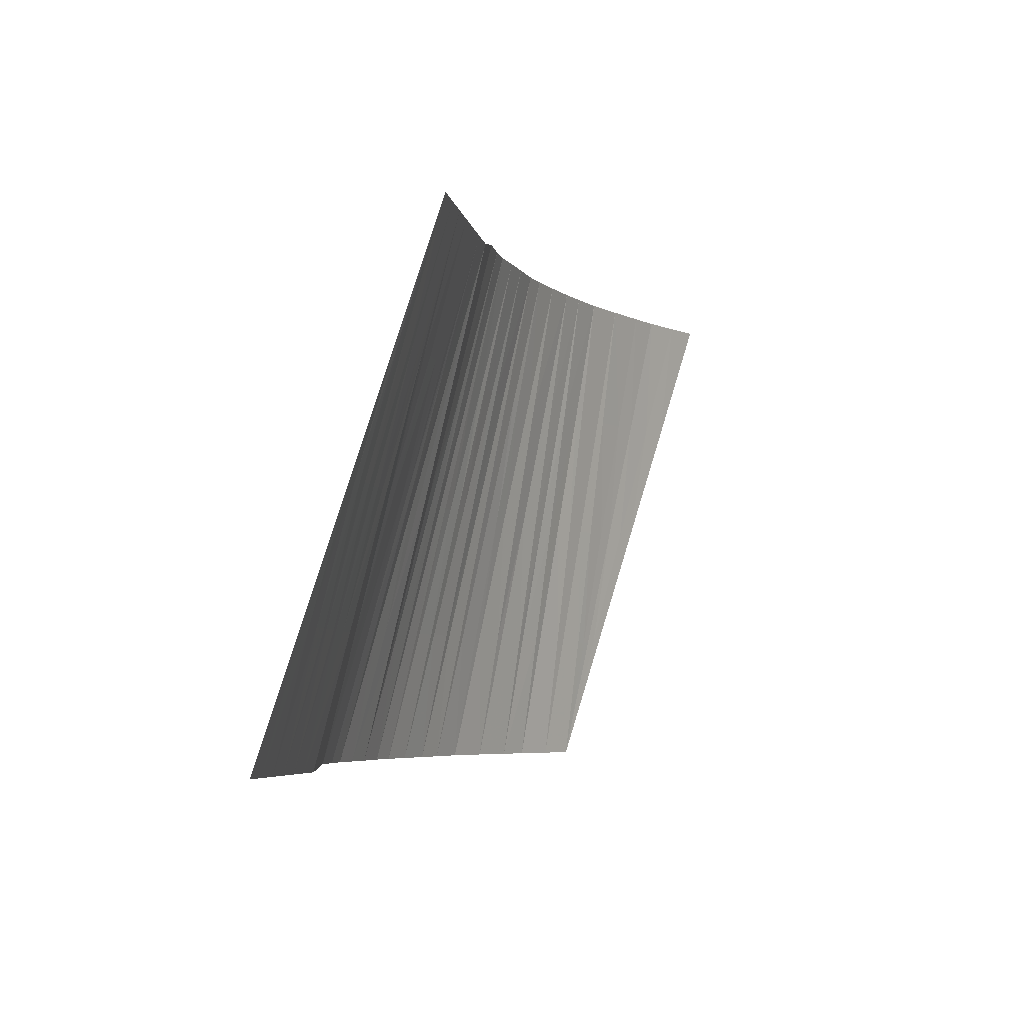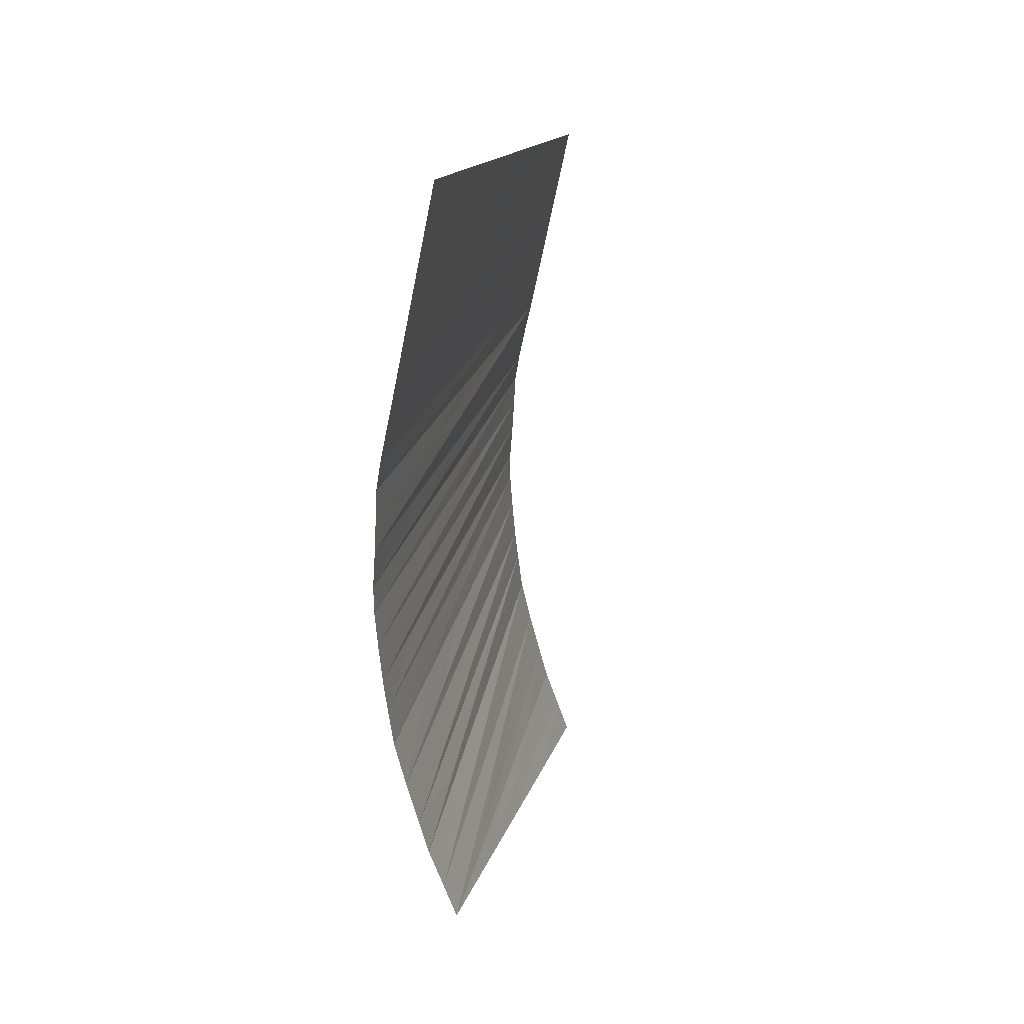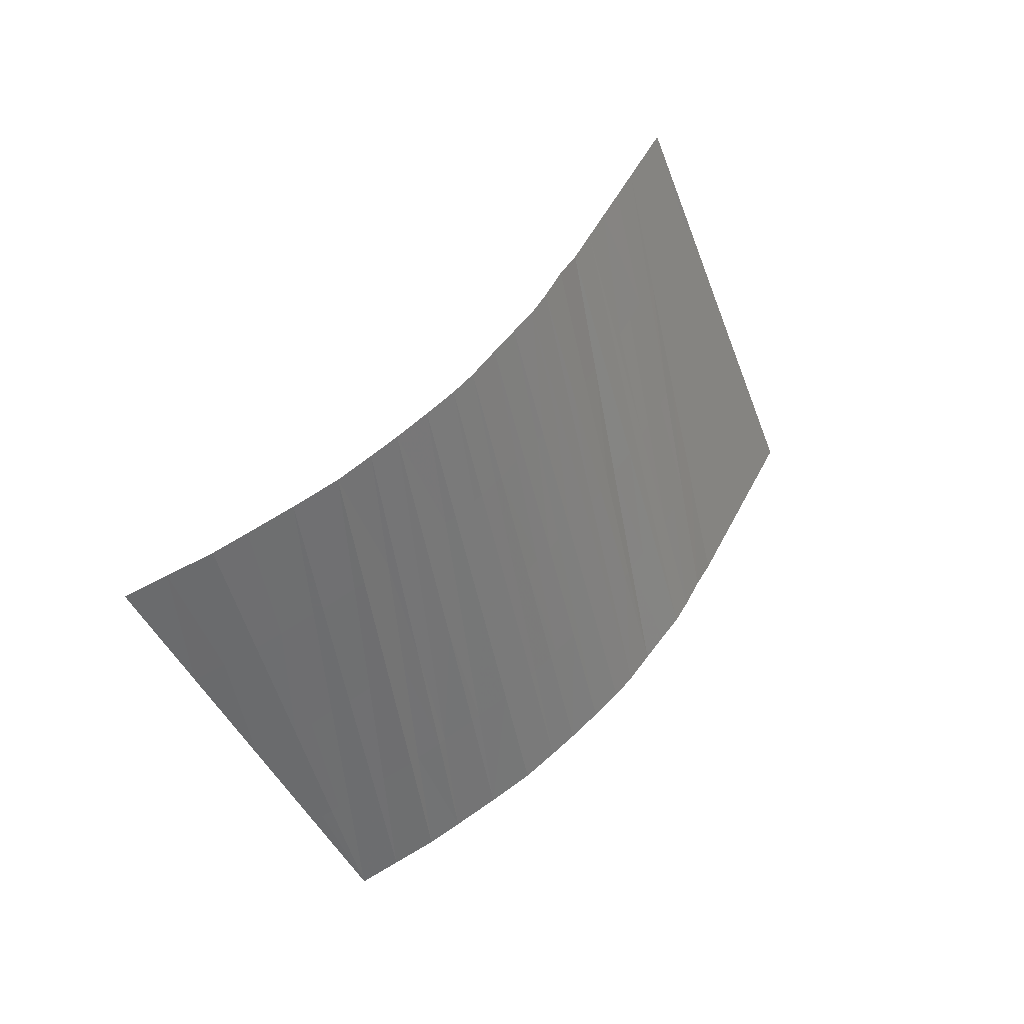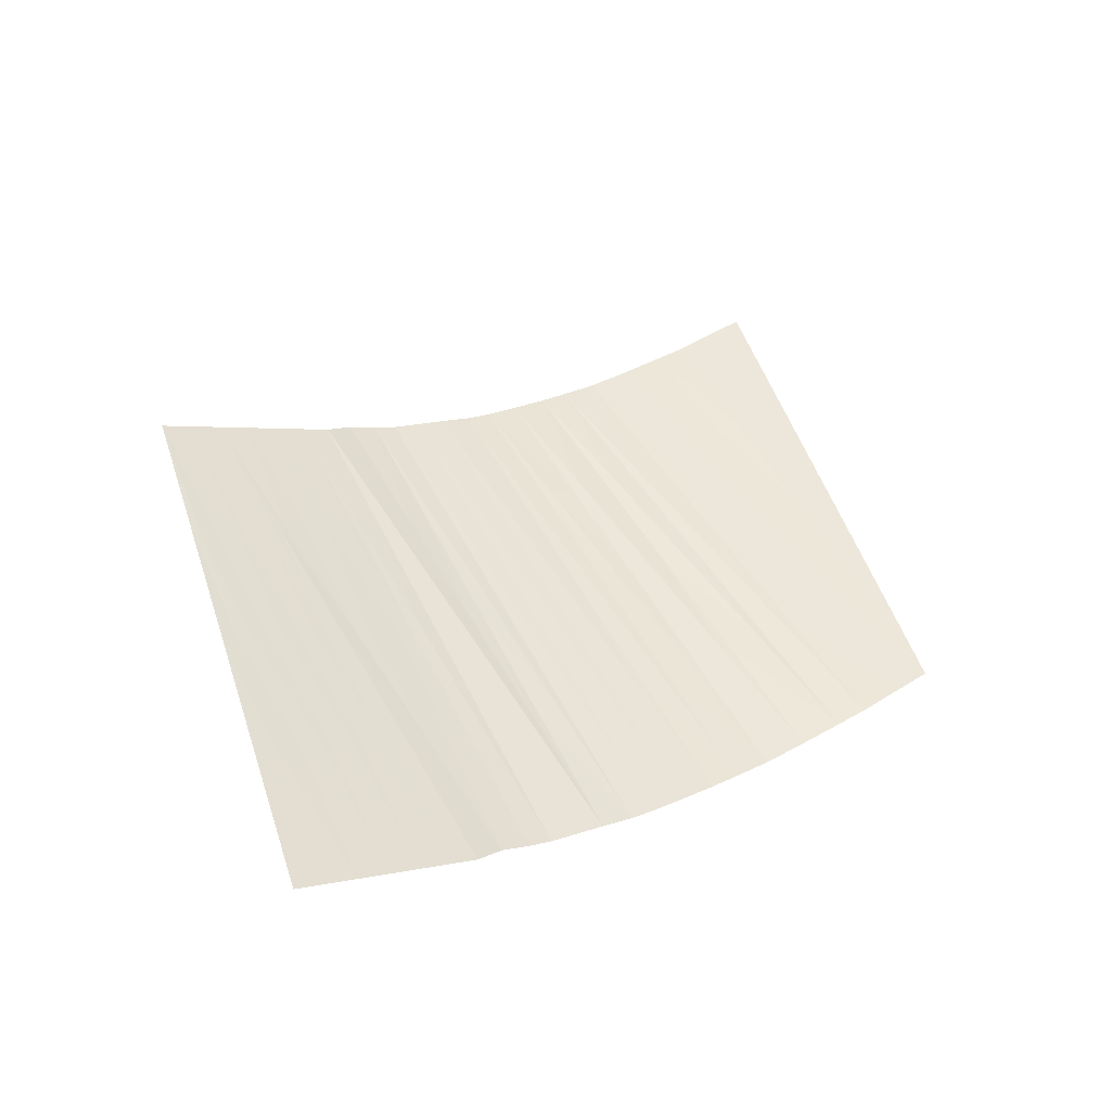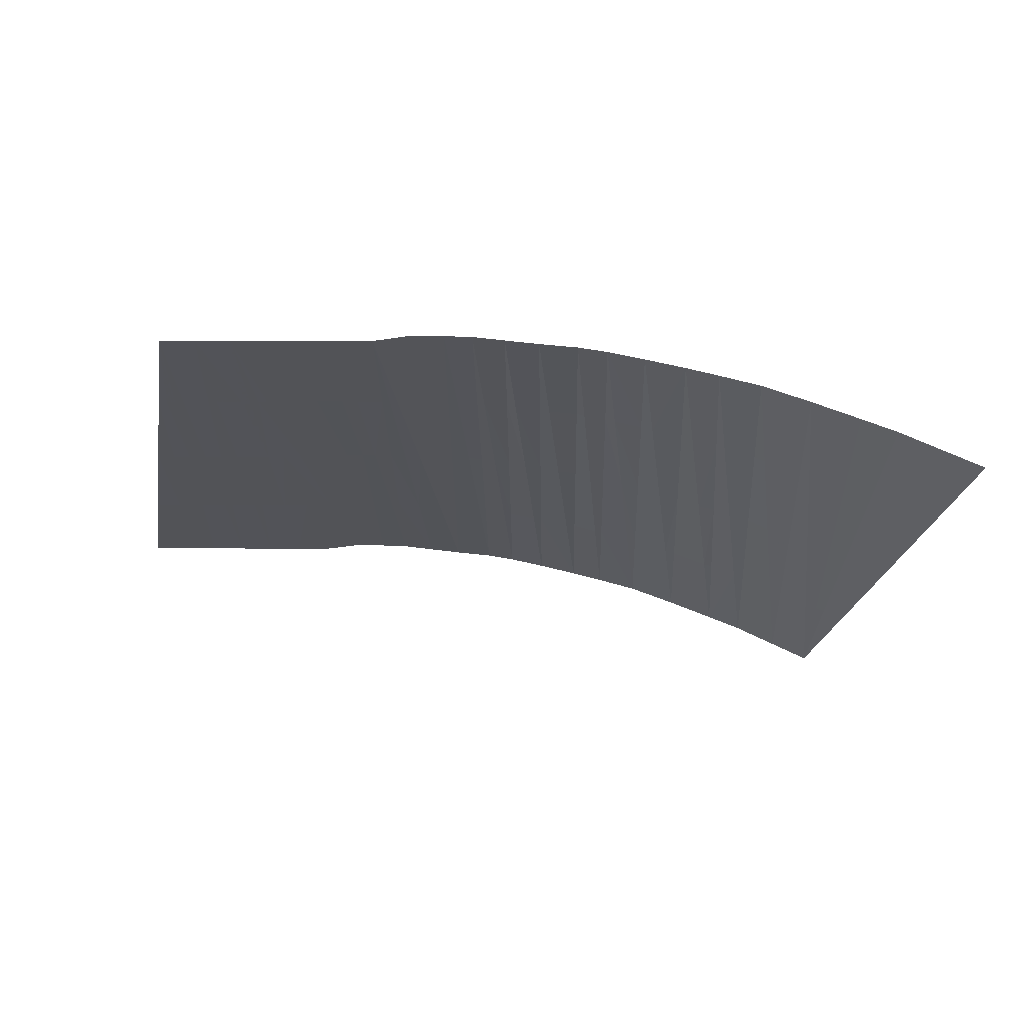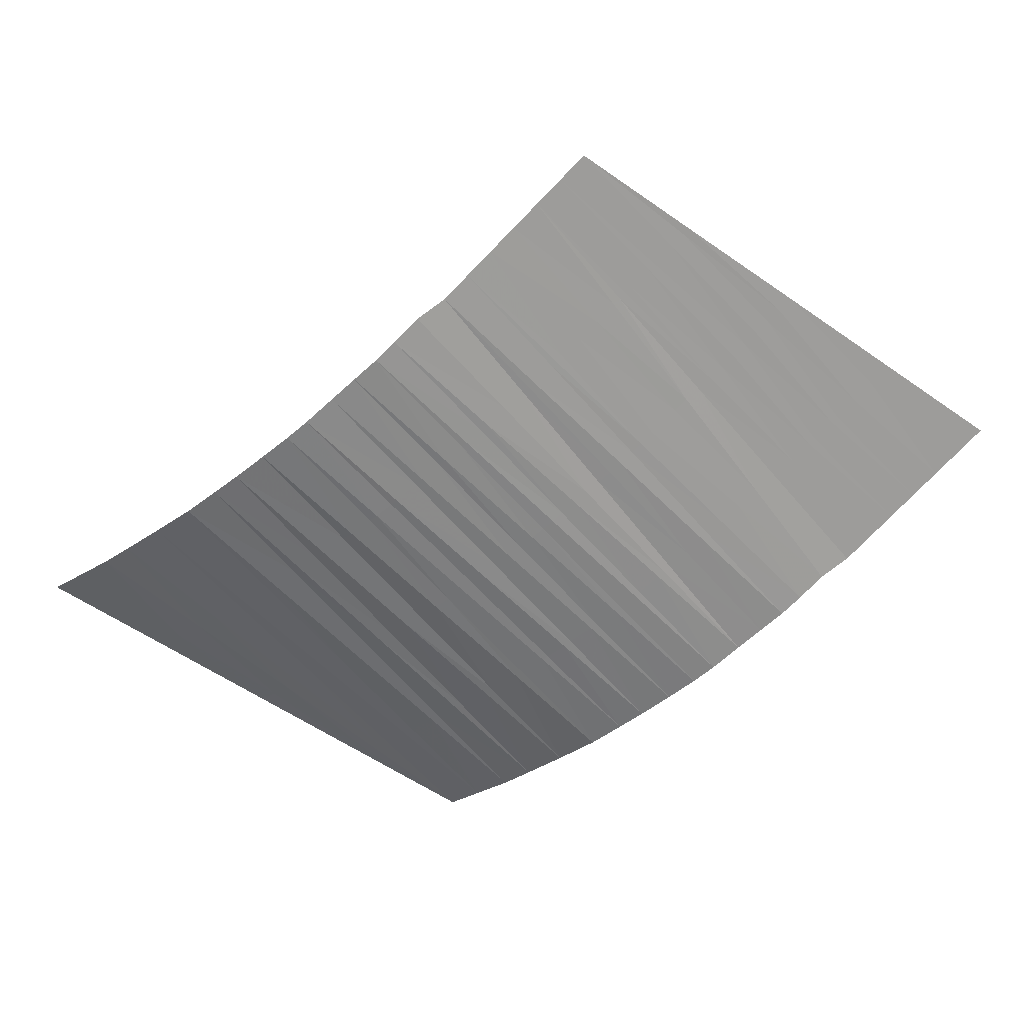
<metadata>
{"format":"obj","ext":"obj","renderer":"f3d","projection":"perspective","resolution":1024,"background":"white","views":[{"elev":-6.4,"azim":-54.9,"up":"+Y"},{"elev":-62.6,"azim":-75.7,"up":"+Y"},{"elev":50.7,"azim":141.7,"up":"+Y"},{"elev":41.9,"azim":-34.2,"up":"+Z"},{"elev":51.8,"azim":26.4,"up":"+Y"},{"elev":-41.0,"azim":-140.2,"up":"+Z"}]}
</metadata>
<code>
v 4.337e+05 393.5 -3.774e+06
v 4.295e+05 -1.486e+04 -3.777e+06
v 4.325e+05 381.1 -3.775e+06
v 4.326e+05 -3421 -3.775e+06
v 4.316e+05 -7235 -3.776e+06
v 4.305e+05 -1.105e+04 -3.776e+06
v 4.318e+05 -3430 -3.775e+06
v 4.31e+05 -7241 -3.776e+06
v 4.302e+05 -1.105e+04 -3.776e+06
v 4.313e+05 367.4 -3.775e+06
v 4.308e+05 -3440 -3.775e+06
v 4.304e+05 -7248 -3.776e+06
v 4.299e+05 -1.106e+04 -3.776e+06
v 4.302e+05 357 -3.775e+06
v 4.3e+05 -3448 -3.775e+06
v 4.298e+05 -7253 -3.776e+06
v 4.296e+05 -1.106e+04 -3.776e+06
v 4.288e+05 343.5 -3.775e+06
v 4.29e+05 -3458 -3.775e+06
v 4.291e+05 -7260 -3.776e+06
v 4.293e+05 -1.106e+04 -3.776e+06
v 4.283e+05 -1.488e+04 -3.777e+06
v 4.287e+05 -3461 -3.775e+06
v 4.285e+05 -7266 -3.776e+06
v 4.284e+05 -1.107e+04 -3.777e+06
v 4.274e+05 327.4 -3.775e+06
v 4.276e+05 -3473 -3.775e+06
v 4.278e+05 -7274 -3.776e+06
v 4.281e+05 -1.107e+04 -3.777e+06
v 4.27e+05 -1.489e+04 -3.777e+06
v 4.273e+05 -3477 -3.775e+06
v 4.272e+05 -7281 -3.776e+06
v 4.271e+05 -1.108e+04 -3.777e+06
v 4.262e+05 305.2 -3.774e+06
v 4.264e+05 -3493 -3.775e+06
v 4.266e+05 -7292 -3.776e+06
v 4.268e+05 -1.109e+04 -3.777e+06
v 4.259e+05 -1.49e+04 -3.777e+06
v 4.261e+05 -3496 -3.775e+06
v 4.261e+05 -7297 -3.776e+06
v 4.26e+05 -1.11e+04 -3.777e+06
v 4.253e+05 287.3 -3.774e+06
v 4.254e+05 -3509 -3.775e+06
v 4.256e+05 -7306 -3.776e+06
v 4.258e+05 -1.11e+04 -3.777e+06
v 4.245e+05 -1.491e+04 -3.777e+06
v 4.251e+05 -3513 -3.775e+06
v 4.249e+05 -7313 -3.776e+06
v 4.247e+05 -1.111e+04 -3.777e+06
v 4.241e+05 270 -3.774e+06
v 4.242e+05 -3526 -3.775e+06
v 4.243e+05 -7321 -3775690
v 4.244e+05 -1.112e+04 -3.776e+06
v 4.231e+05 -1.493e+04 -3.777e+06
v 4.239e+05 -3530 -3.775e+06
v 4.236e+05 -7329 -3.776e+06
v 4.234e+05 -1.113e+04 -3.776e+06
v 4.231e+05 254.9 -3.774e+06
v 4.231e+05 -3541 -3.775e+06
v 4.231e+05 -7337 -3.776e+06
v 4.231e+05 -1.113e+04 -3.776e+06
v 4.22e+05 -1.495e+04 -3.777e+06
v 4.228e+05 -3547 -3.775e+06
v 4.225e+05 -7348 -3.776e+06
v 4.222e+05 -1.115e+04 -3.776e+06
v 4.223e+05 241.3 -3.774e+06
v 4.222e+05 -3557 -3.775e+06
v 4.221e+05 -7355 -3.775e+06
v 4.22e+05 -1.115e+04 -3.776e+06
v 4.21e+05 -1.497e+04 -3.777e+06
v 4.22e+05 -3561 -3.775e+06
v 4.217e+05 -7364 -3.775e+06
v 4.213e+05 -1.117e+04 -3.776e+06
v 4.213e+05 220.9 -3.773e+06
v 4.212e+05 -3577 -3.774e+06
v 4.211e+05 -7374 -3.775e+06
v 4.211e+05 -1.117e+04 -3.776e+06
v 4.199e+05 -1.499e+04 -3.777e+06
v 4.209e+05 -3581 -3.774e+06
v 4.206e+05 -7383 -3775070
v 4.202e+05 -1.118e+04 -3.776e+06
v 4.204e+05 207.6 -3.773e+06
v 4.202e+05 -3591 -3.774e+06
v 4.201e+05 -7389 -3.775e+06
v 4.2e+05 -1.119e+04 -3.776e+06
v 4.188e+05 -1.5e+04 -3.777e+06
v 4.2e+05 -3595 -3.774e+06
v 4.196e+05 -7397 -3.775e+06
v 4.192e+05 -1.12e+04 -3775717
v 4.195e+05 194.9 -3.773e+06
v 4.193e+05 -3604 -3.774e+06
v 4.192e+05 -7403 -3.775e+06
v 4.19e+05 -1.12e+04 -3.776e+06
v 4.18e+05 -1.501e+04 -3.776e+06
v 4.191e+05 -3608 -3.774e+06
v 4.188e+05 -7410 -3.775e+06
v 4.184e+05 -1.121e+04 -3.776e+06
v 4.188e+05 178.3 -3.772e+06
v 4.186e+05 -3620 -3.773e+06
v 4.184e+05 -7418 -3.774e+06
v 4.182e+05 -1.122e+04 -3.775e+06
v 4.17e+05 -1.504e+04 -3.776e+06
v 4.183e+05 -3625 -3.773e+06
v 4.179e+05 -7429 -3.774e+06
v 4.175e+05 -1.123e+04 -3.775e+06
v 4.179e+05 166.8 -3.772e+06
v 4.177e+05 -3634 -3773053
v 4.174e+05 -7434 -3.774e+06
v 4.172e+05 -1.123e+04 -3.775e+06
v 4.17e+05 -44.69 -3.772e+06
v 4.17e+05 -3792 -3.773e+06
v 4.17e+05 -7540 -3.774e+06
v 4.17e+05 -1.129e+04 -3.775e+06
v 4.161e+05 -1.505e+04 -3.776e+06
v 4.168e+05 -3796 -3.773e+06
v 4.165e+05 -7547 -3.774e+06
v 4.163e+05 -1.13e+04 -3.775e+06
v 4.152e+05 -1.506e+04 -3.776e+06
v 4.165e+05 -3799 -3.773e+06
v 4.161e+05 -7553 -3773559
v 4.157e+05 -1.131e+04 -3.775e+06
v 4.161e+05 -56.19 -3.771e+06
v 4.159e+05 -3807 -3.772e+06
v 4.157e+05 -7559 -3.773e+06
v 4.155e+05 -1.131e+04 -3.774e+06
v 4.145e+05 -1.508e+04 -3.775e+06
v 4.157e+05 -3812 -3.772e+06
v 4.153e+05 -7567 -3.773e+06
v 4.149e+05 -1.132e+04 -3.774e+06
v 4.136e+05 -1.509e+04 -3.775e+06
v 4.155e+05 -3815 -3.772e+06
v 4.149e+05 -7573 -3.773e+06
v 4.142e+05 -1.133e+04 -3.774e+06
v 4.152e+05 -67.69 -3.771e+06
v 4.148e+05 -3823 -3.772e+06
v 4.144e+05 -7579 -3.773e+06
v 4.14e+05 -1.133e+04 -3.774e+06
v 4.143e+05 -79.19 -3.77e+06
v 4.141e+05 -3832 -3.771e+06
v 4.14e+05 -7584 -3.773e+06
v 4.138e+05 -1.134e+04 -3.774e+06
v 4.134e+05 -90.69 -3.77e+06
v 4.135e+05 -3840 -3.771e+06
v 4.135e+05 -7590 -3.772e+06
v 4.136e+05 -1.134e+04 -3.774e+06
v 4.127e+05 -1.53e+04 -3.774e+06
v 4.132e+05 -3893 -3.771e+06
v 4.131e+05 -7696 -3.772e+06
v 4.129e+05 -1.15e+04 -3.773e+06
v 4.118e+05 -1.531e+04 -3.774e+06
v 4.13e+05 -3896 -3.771e+06
v 4.126e+05 -7702 -3.772e+06
v 4.122e+05 -1.151e+04 -3.773e+06
v 4.109e+05 -1.532e+04 -3.773e+06
v 4.128e+05 -3899 -3770792
v 4.122e+05 -7707 -3.772e+06
v 4.116e+05 -1.152e+04 -3.773e+06
v 4.125e+05 -102.2 -3.769e+06
v 4.121e+05 -3908 -3.77e+06
v 4.117e+05 -7713 -3.771e+06
v 4.113e+05 -1.152e+04 -3.772e+06
v 4.1e+05 -1.534e+04 -3.773e+06
v 4.119e+05 -3911 -3.77e+06
v 4.113e+05 -7719 -3.771e+06
v 4.107e+05 -1.153e+04 -3.772e+06
v 4.116e+05 -113.7 -3.769e+06
v 4.112e+05 -3919 -3.77e+06
v 4.108e+05 -7725 -3.771e+06
v 4.104e+05 -1.153e+04 -3.772e+06
v 4.091e+05 -1.535e+04 -3.773e+06
v 4.11e+05 -3922 -3.77e+06
v 4.104e+05 -7730 -3.771e+06
v 4.098e+05 -1.154e+04 -3.772e+06
v 4.082e+05 -1.536e+04 -3.772e+06
v 4.108e+05 -3925 -3.77e+06
v 4.099e+05 -7736 -3.771e+06
v 4.091e+05 -1.155e+04 -3.771e+06
v 4.074e+05 -1.537e+04 -3.772e+06
v 4.105e+05 -3928 -3.77e+06
v 4.095e+05 -7742 -3.77e+06
v 4.084e+05 -1.156e+04 -3.771e+06
f 9 12 13
f 143 142 147
f 110 122 123
f 127 122 131
f 164 165 161
f 160 156 159
f 157 156 160
f 171 168 167
f 138 142 143
f 17 20 21
f 93 92 96
f 5 7 8
f 38 37 41
f 55 58 59
f 55 59 56
f 89 86 78
f 38 41 45
f 14 18 15
f 16 19 20
f 3 10 7
f 88 92 89
f 137 136 141
f 26 34 35
f 119 123 124
f 44 43 47
f 2 17 21
f 156 157 153
f 163 159 158
f 132 128 131
f 177 174 170
f 81 78 70
f 94 101 105
f 31 35 36
f 149 146 130
f 49 46 38
f 106 110 107
f 121 117 120
f 149 145 148
f 129 125 124
f 99 98 103
f 126 125 129
f 72 76 77
f 4 3 7
f 114 113 117
f 104 108 109
f 163 158 166
f 75 74 79
f 57 54 46
f 130 133 137
f 77 76 80
f 169 162 165
f 63 67 64
f 38 45 49
f 76 75 79
f 165 162 154
f 155 151 142
f 148 144 147
f 20 19 23
f 84 83 87
f 153 150 149
f 89 85 88
f 78 81 85
f 97 96 101
f 50 58 55
f 10 14 11
f 167 163 166
f 140 139 144
f 104 103 108
f 49 48 53
f 121 118 114
f 80 76 79
f 108 111 112
f 32 36 37
f 35 34 39
f 40 44 45
f 41 40 45
f 59 58 63
f 33 29 32
f 24 23 28
f 129 124 128
f 16 20 17
f 128 124 123
f 164 161 160
f 48 47 52
f 54 61 65
f 61 60 64
f 176 173 172
f 94 97 101
f 48 52 53
f 40 36 35
f 66 74 75
f 95 90 99
f 38 30 37
f 87 91 88
f 39 34 43
f 41 36 40
f 172 169 168
f 103 107 108
f 132 136 133
f 98 106 107
f 39 43 44
f 32 28 31
f 114 102 113
f 176 177 173
f 126 129 133
f 100 99 103
f 87 90 91
f 64 60 63
f 133 129 132
f 105 101 104
f 115 110 119
f 82 90 87
f 95 99 100
f 25 24 29
f 23 27 28
f 96 95 100
f 27 26 31
f 109 112 113
f 168 164 167
f 117 112 116
f 30 33 37
f 74 82 79
f 105 102 94
f 102 109 113
f 49 45 48
f 85 84 88
f 101 100 104
f 135 139 140
f 117 116 120
f 118 121 125
f 156 153 152
f 54 57 61
f 71 75 76
f 47 51 52
f 180 181 177
f 120 124 125
f 157 150 153
f 117 113 112
f 129 128 132
f 149 150 146
f 42 50 51
f 122 134 131
f 73 70 62
f 171 167 166
f 57 53 56
f 181 174 177
f 7 10 11
f 165 164 168
f 104 100 103
f 175 171 166
f 22 29 33
f 12 15 16
f 34 42 43
f 2 6 9
f 19 18 23
f 139 143 144
f 5 8 6
f 25 21 24
f 181 178 174
f 177 170 173
f 105 104 109
f 130 145 149
f 152 153 148
f 60 59 63
f 79 82 83
f 151 152 147
f 120 116 119
f 133 136 137
f 25 22 2
f 165 154 161
f 169 165 168
f 130 137 141
f 13 16 17
f 43 42 47
f 159 155 158
f 161 157 160
f 62 65 69
f 31 26 35
f 103 98 107
f 90 98 99
f 145 144 148
f 2 13 17
f 62 69 73
f 83 82 87
f 126 118 125
f 65 68 69
f 81 77 80
f 11 15 12
f 45 44 48
f 135 134 139
f 97 94 86
f 80 83 84
f 47 42 51
f 21 20 24
f 156 155 159
f 46 53 57
f 63 66 67
f 15 19 16
f 141 140 145
f 163 164 160
f 40 39 44
f 116 111 115
f 64 67 68
f 97 93 96
f 107 110 111
f 22 25 29
f 65 61 64
f 18 26 27
f 33 32 37
f 57 60 61
f 171 172 168
f 11 14 15
f 70 77 81
f 116 115 119
f 6 8 9
f 130 141 145
f 46 49 53
f 41 37 36
f 48 44 47
f 24 20 23
f 163 160 159
f 96 100 101
f 128 127 131
f 81 84 85
f 80 84 81
f 92 91 95
f 86 93 97
f 2 21 25
f 140 144 145
f 123 122 127
f 136 140 141
f 111 110 115
f 136 135 140
f 155 156 152
f 51 50 55
f 88 84 87
f 7 11 8
f 108 112 109
f 180 177 176
f 69 68 72
f 8 12 9
f 144 143 147
f 147 152 148
f 12 16 13
f 131 134 135
f 73 69 72
f 32 31 36
f 107 111 108
f 1 3 4
f 114 117 121
f 139 138 143
f 102 105 109
f 64 68 65
f 155 142 158
f 72 71 76
f 155 152 151
f 173 162 169
f 132 135 136
f 161 154 157
f 119 110 123
f 131 135 132
f 128 123 127
f 148 153 149
f 72 68 71
f 91 90 95
f 86 89 93
f 56 59 60
f 120 119 124
f 164 163 167
f 8 11 12
f 157 154 150
f 116 112 111
f 56 52 55
f 179 176 175
f 24 28 29
f 67 66 71
f 2 9 13
f 52 51 55
f 68 67 71
f 79 83 80
f 65 62 54
f 179 175 166
f 53 52 56
f 121 120 125
f 71 66 75
f 133 130 126
f 56 60 57
f 173 170 162
f 33 30 22
f 73 72 77
f 15 18 19
f 70 73 77
f 179 180 176
f 89 92 93
f 29 28 32
f 134 138 139
f 28 27 31
f 172 173 169
f 40 35 39
f 96 92 95
f 175 176 172
f 151 147 142
f 78 85 89
f 88 91 92
f 4 7 5
f 58 66 63
f 175 172 171
f 23 18 27

</code>
